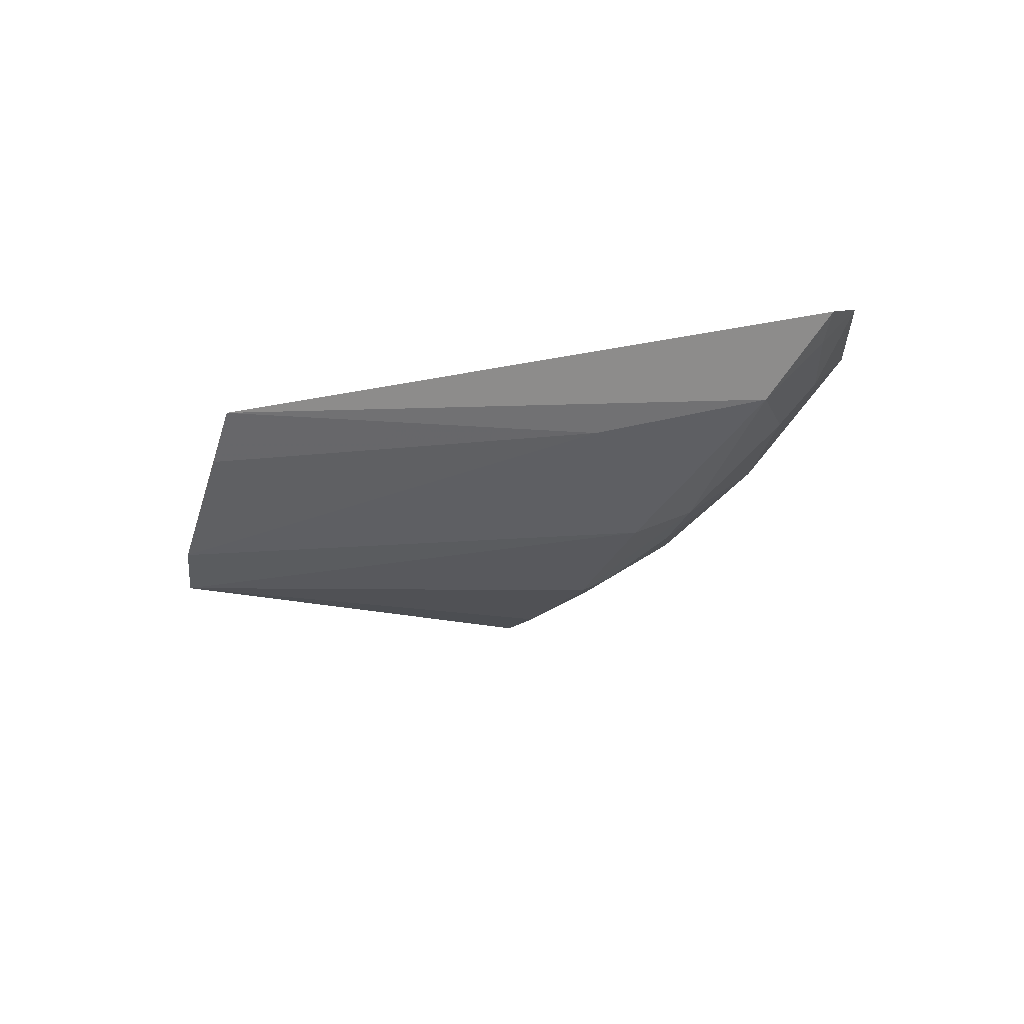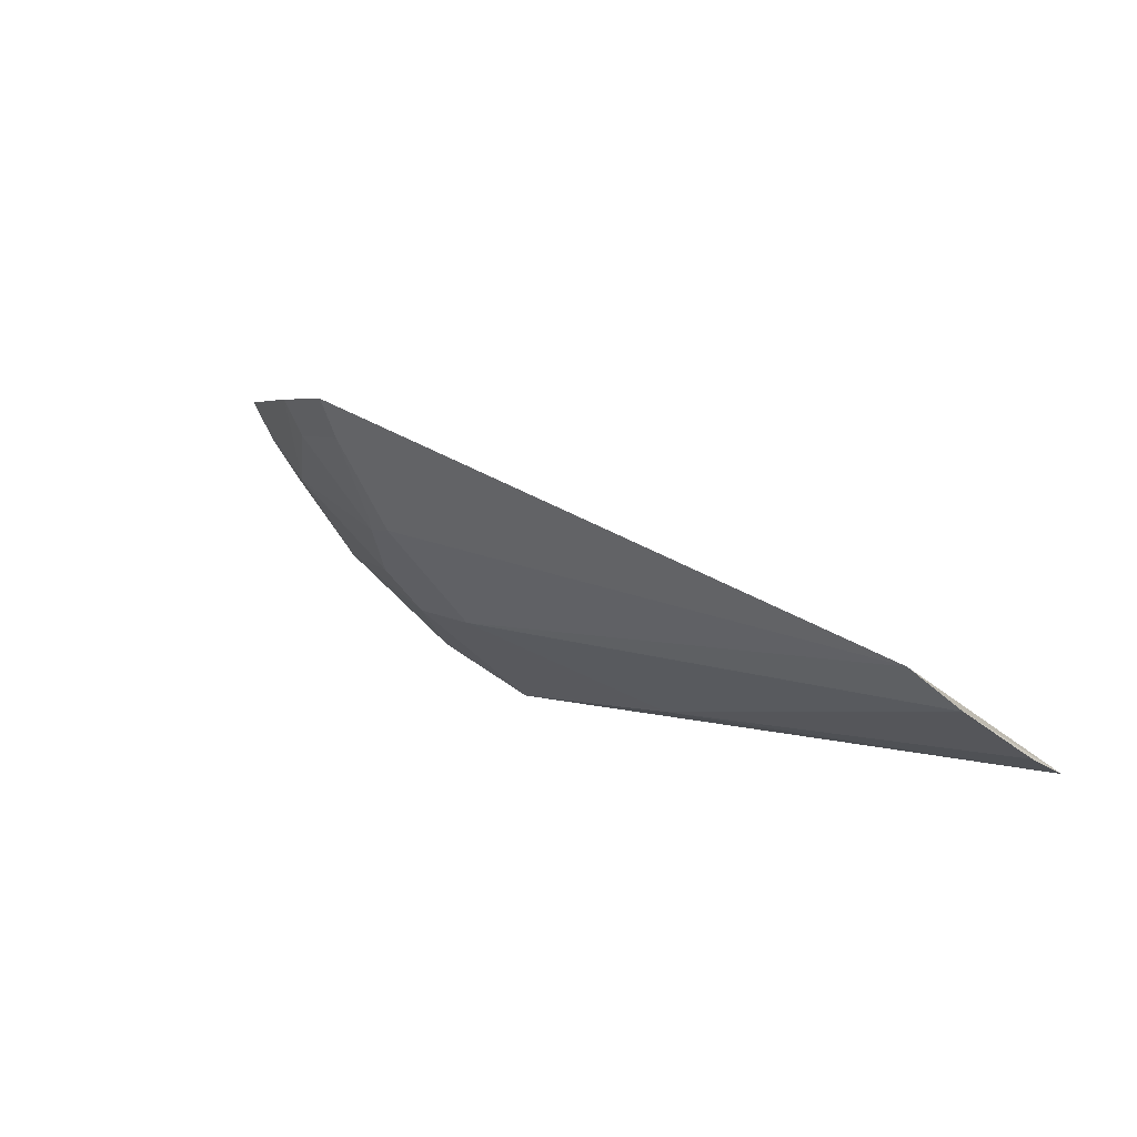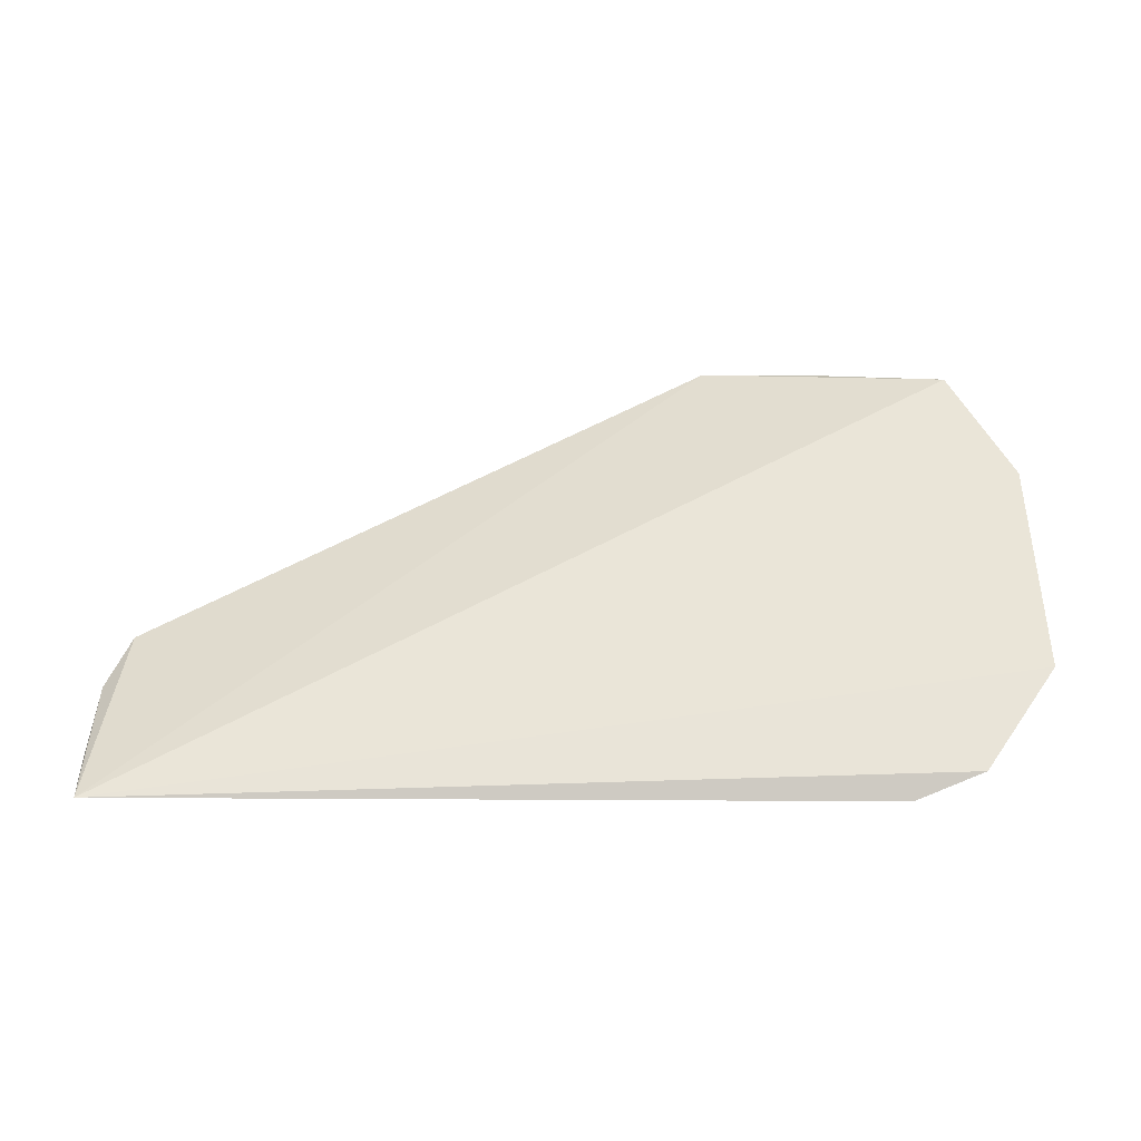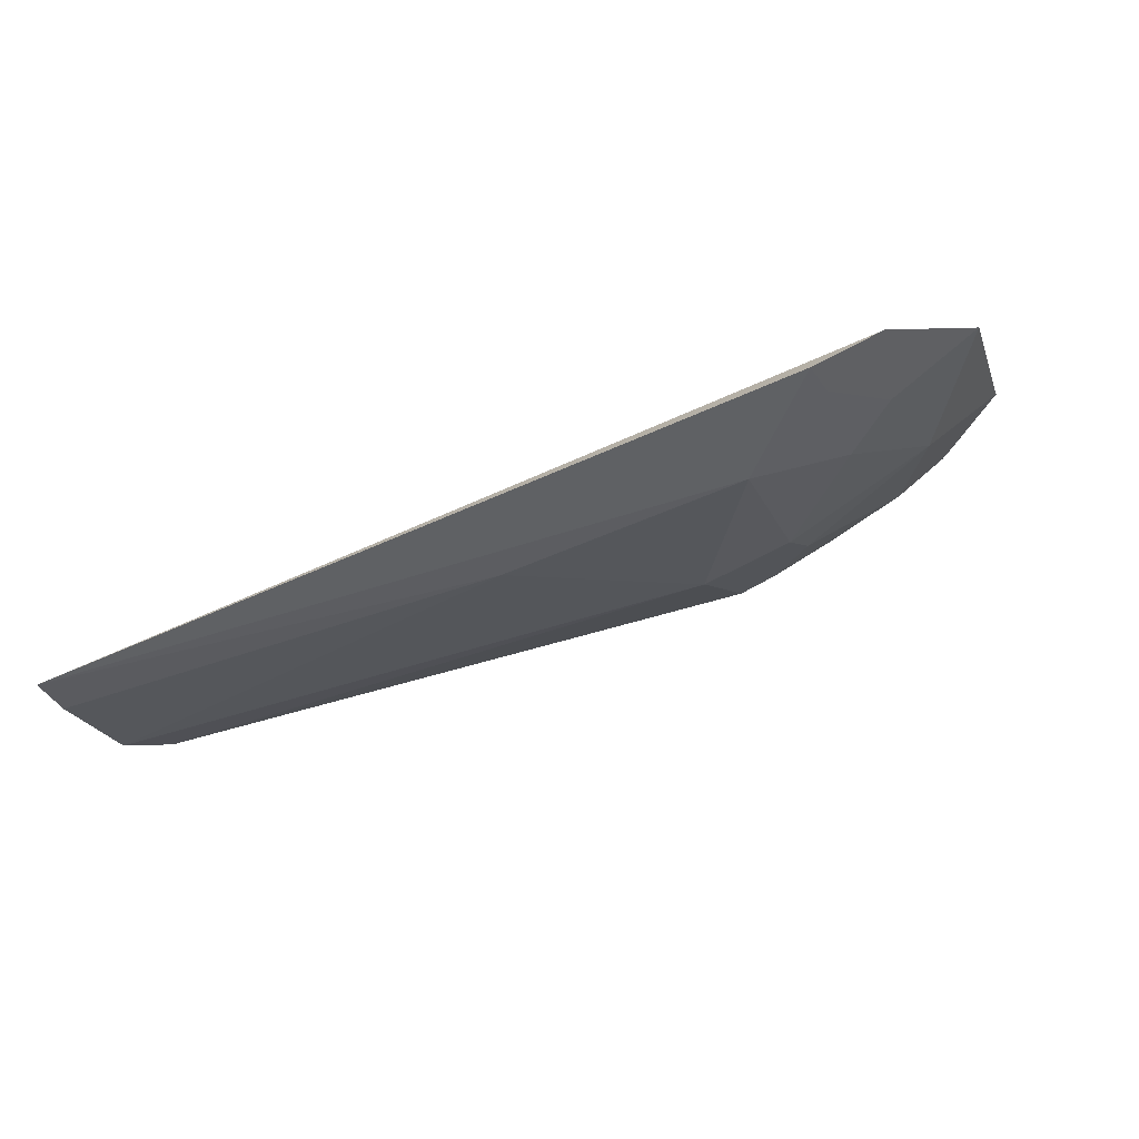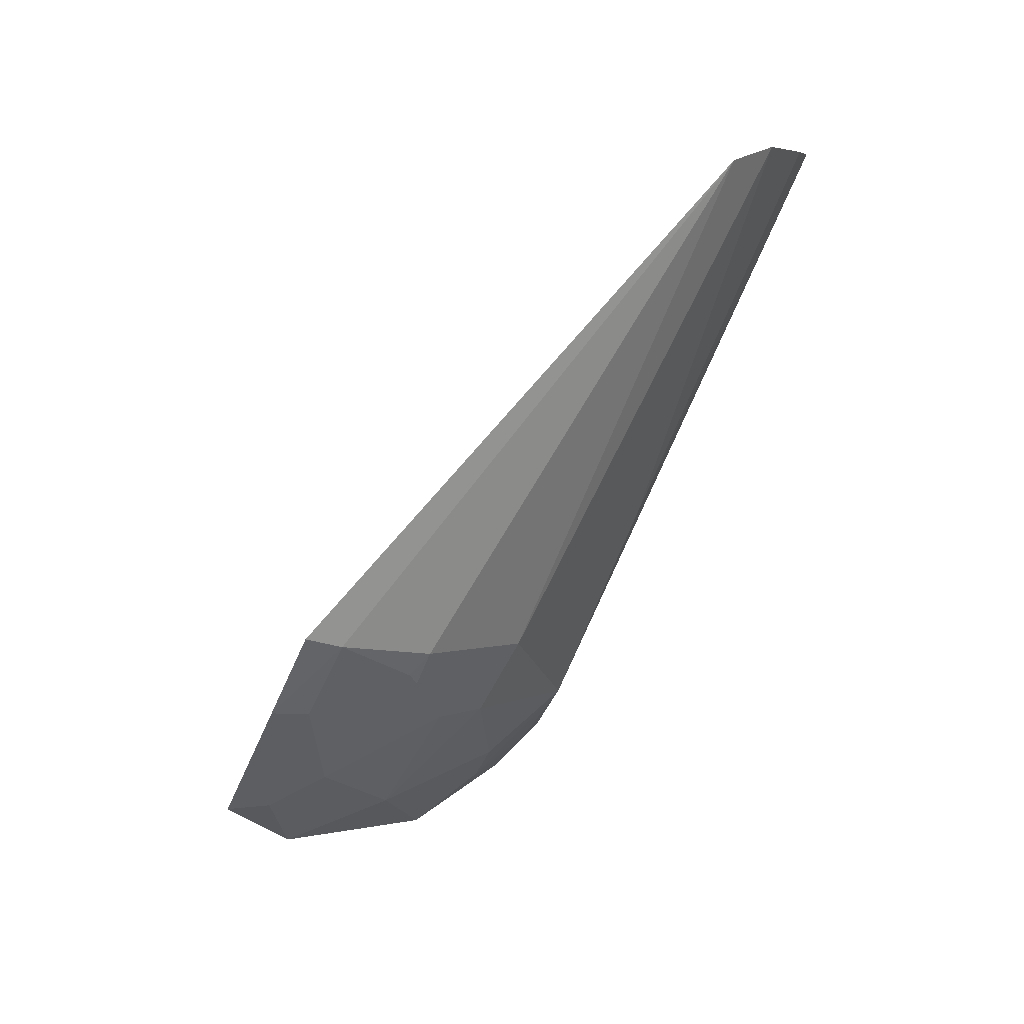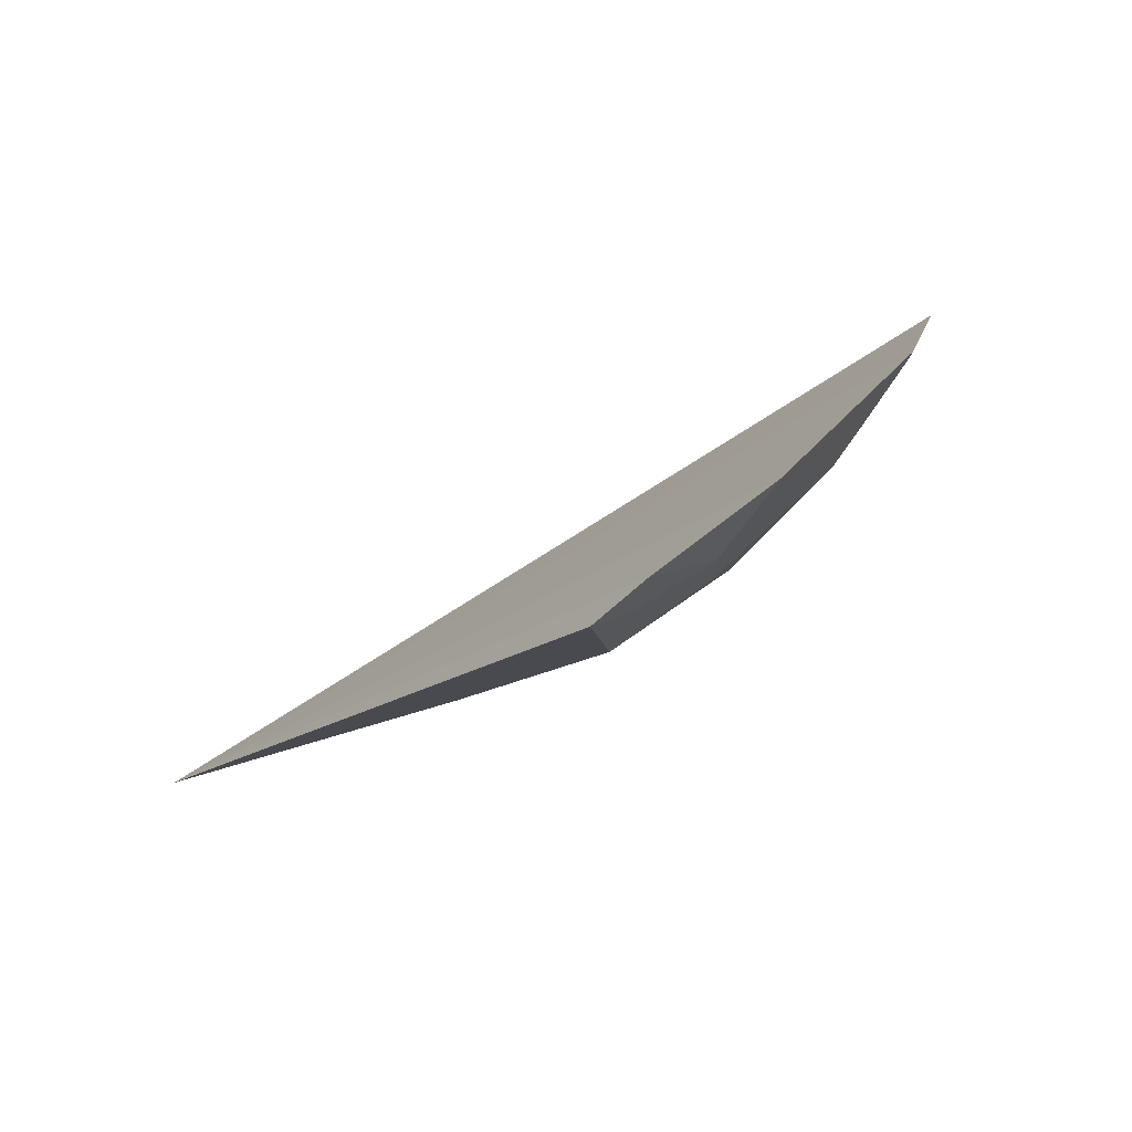
<metadata>
{"format":"obj","ext":"obj","renderer":"f3d","projection":"perspective","resolution":1024,"background":"white","views":[{"elev":15.5,"azim":140.9,"up":"+Y"},{"elev":2.3,"azim":51.9,"up":"+Z"},{"elev":13.1,"azim":-177.4,"up":"+Z"},{"elev":-54.7,"azim":-154.8,"up":"+Z"},{"elev":-69.9,"azim":67.9,"up":"+Y"},{"elev":-16.5,"azim":-125.7,"up":"+Z"}]}
</metadata>
<code>
v -0.143 -0.4713 -0.1889
v 0.02769 -0.393 -0.2687
v 0.02567 -0.3527 -0.2877
v -0.2171 -0.354 -0.277
v -0.142 -0.4211 -0.2547
v -0.2147 -0.4522 -0.1872
v 0.02121 -0.406 -0.2575
v -0.1714 -0.377 -0.2817
v -0.2374 -0.3764 -0.2546
v -0.1555 -0.4462 -0.2268
v -0.101 -0.3776 -0.281
v -0.1978 -0.3516 -0.2848
v -0.2336 -0.4251 -0.2106
v -0.2107 -0.3796 -0.2669
v -0.1703 -0.4609 -0.1988
v -0.144 -0.448 -0.2267
v 0.02691 -0.3658 -0.2827
v -0.1985 -0.3622 -0.2802
v -0.1966 -0.4453 -0.2119
v -0.1684 -0.4196 -0.2523
v -0.2125 -0.4167 -0.2362
v -0.1441 -0.4653 -0.2
v -0.1715 -0.4664 -0.1881
v -0.2116 -0.4469 -0.1991
v -0.1955 -0.3913 -0.2658
v -0.1703 -0.4316 -0.2395
v -0.1527 -0.4488 -0.2234
f 6 1 3
f 7 2 3
f 7 3 1
f 7 5 2
f 9 3 4
f 11 8 3
f 11 2 5
f 11 5 8
f 12 4 3
f 12 3 8
f 13 6 3
f 13 3 9
f 14 9 4
f 16 5 7
f 17 11 3
f 17 3 2
f 17 2 11
f 18 12 8
f 18 4 12
f 18 14 4
f 18 8 14
f 19 10 15
f 20 8 5
f 20 16 10
f 20 5 16
f 21 13 9
f 21 9 14
f 21 19 13
f 22 15 10
f 22 16 7
f 22 7 1
f 23 1 6
f 23 19 15
f 23 6 19
f 23 22 1
f 23 15 22
f 24 19 6
f 24 6 13
f 24 13 19
f 25 14 8
f 25 8 20
f 25 21 14
f 25 20 21
f 26 20 10
f 26 10 19
f 26 21 20
f 26 19 21
f 27 22 10
f 27 10 16
f 27 16 22

</code>
